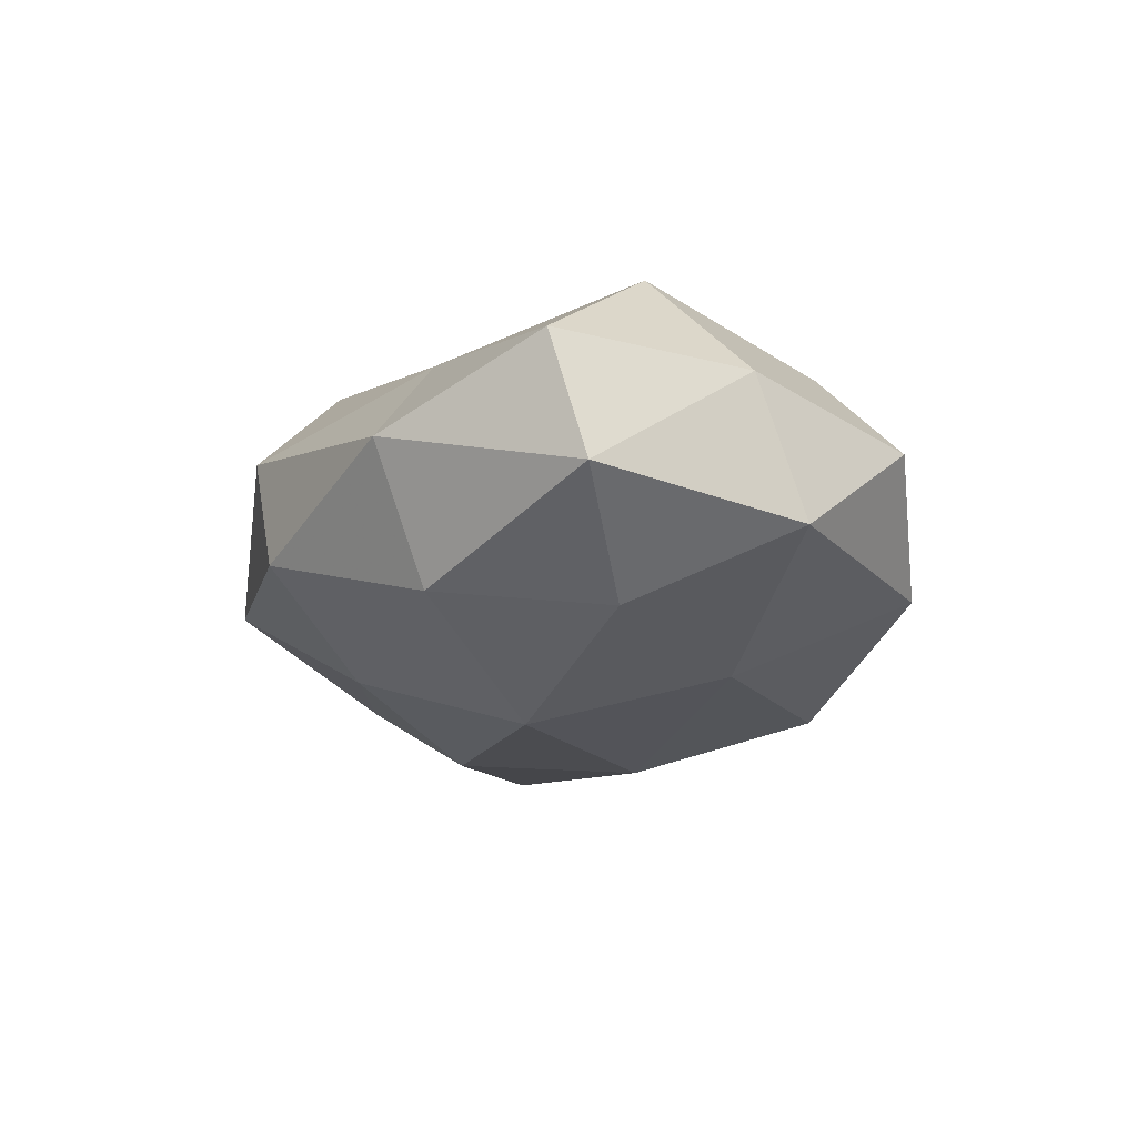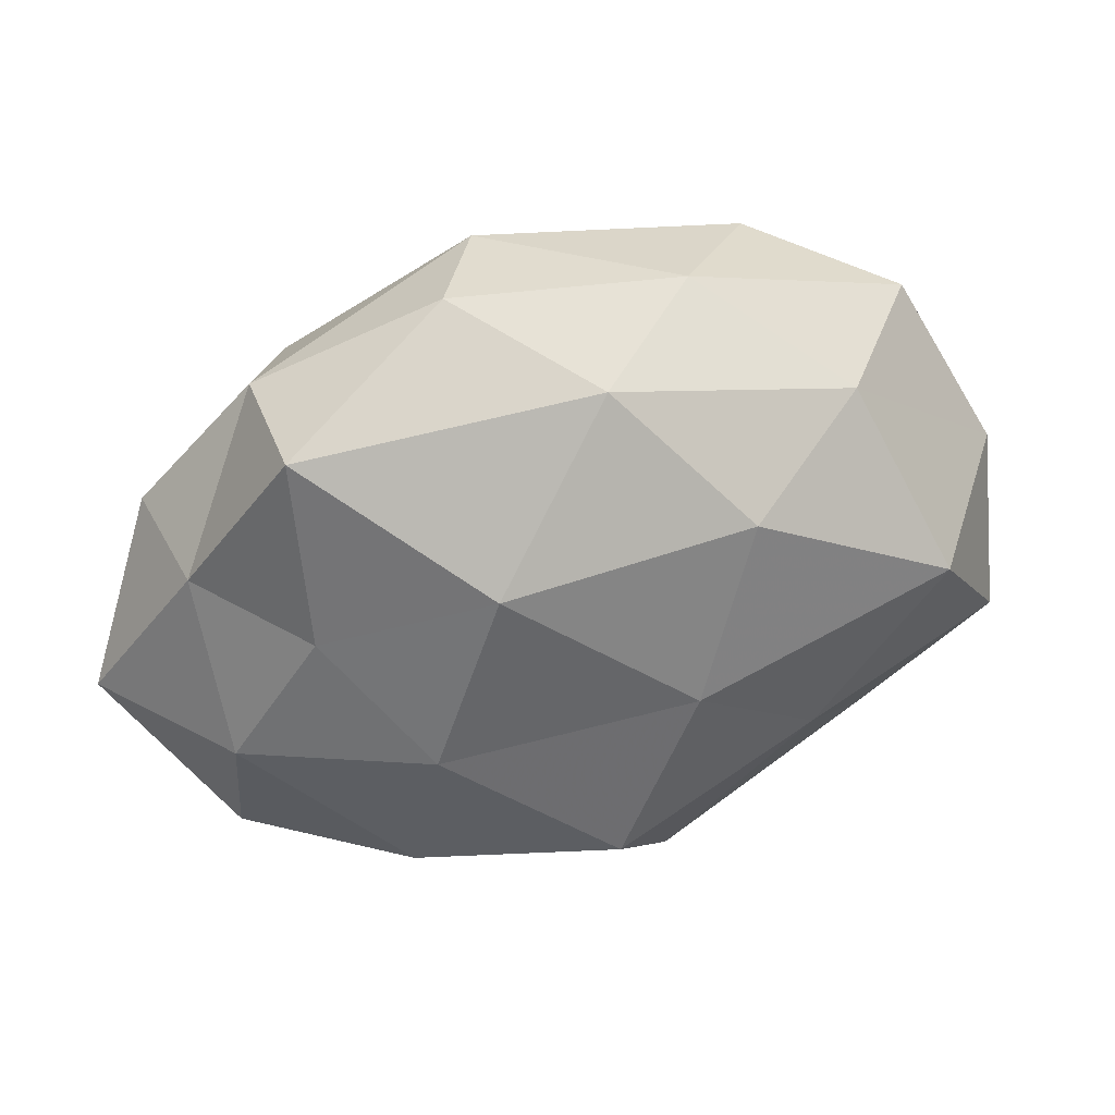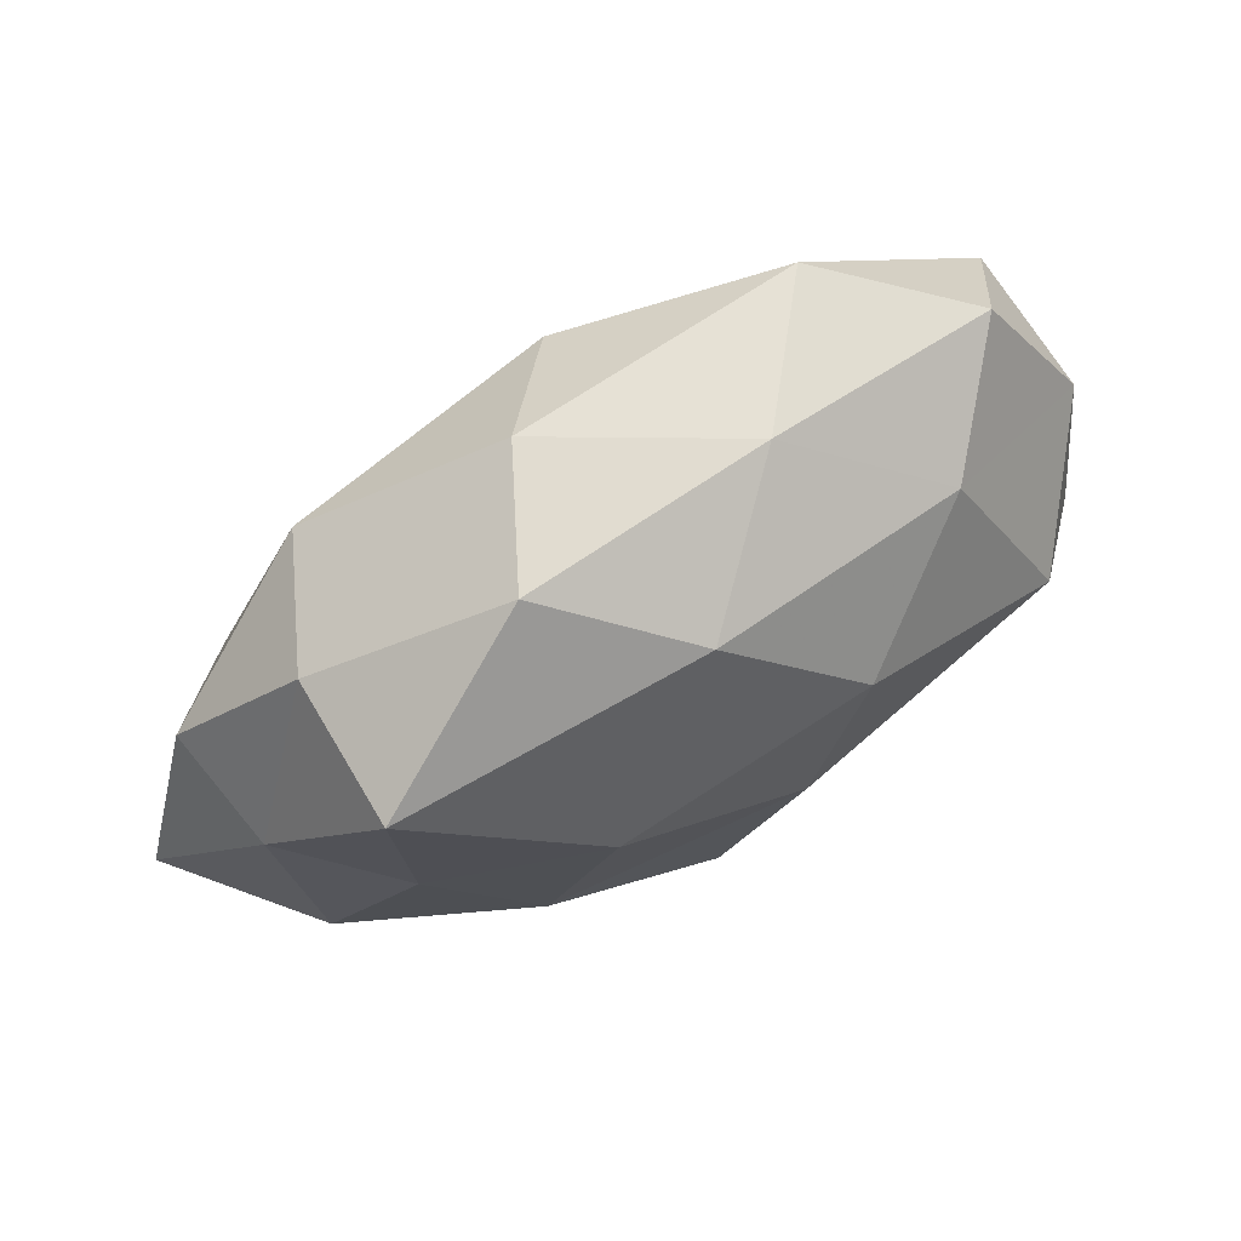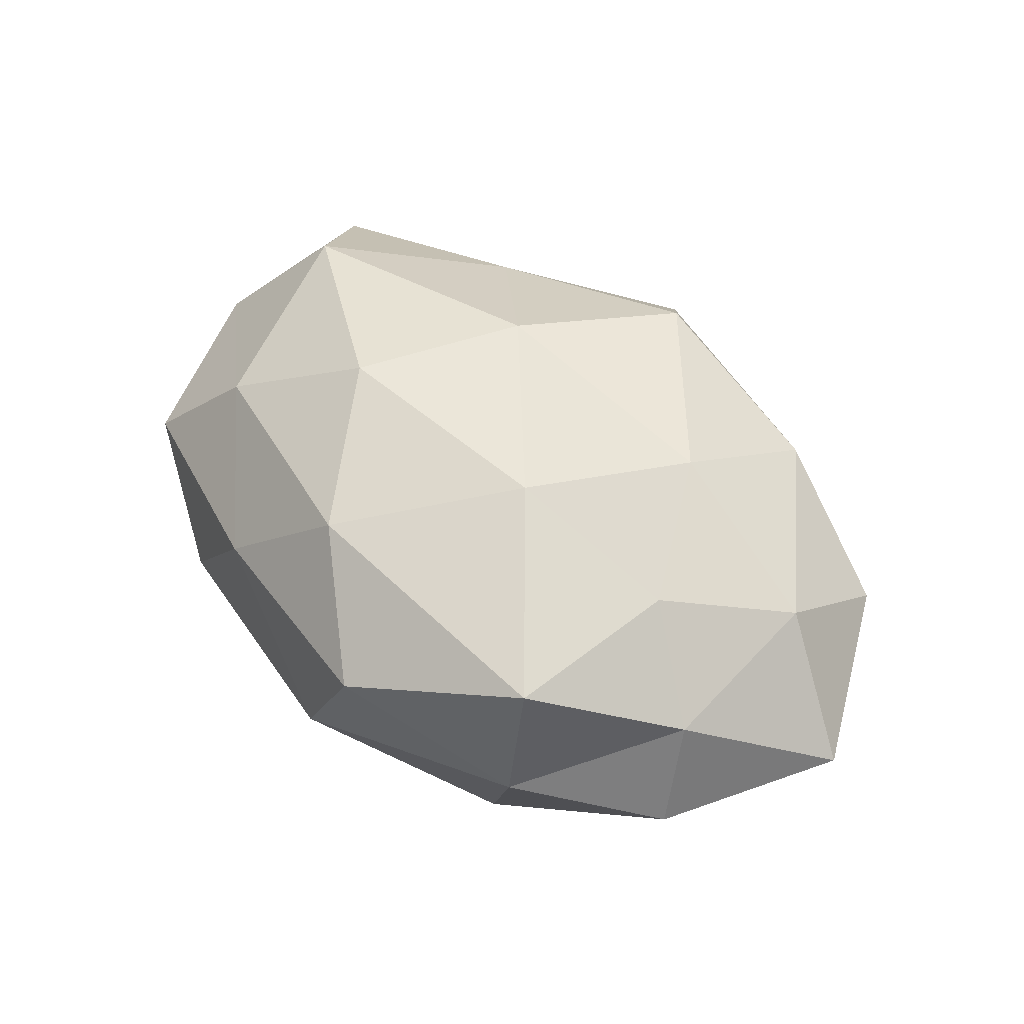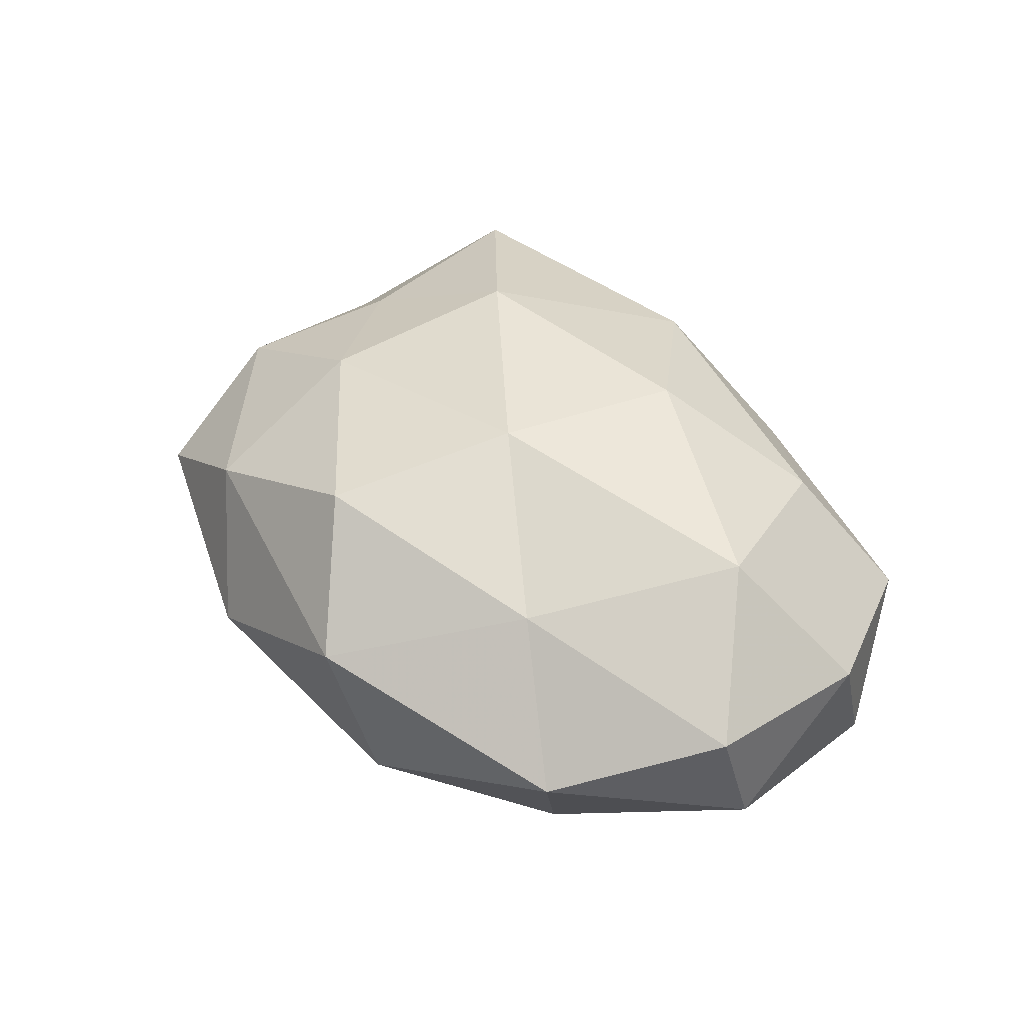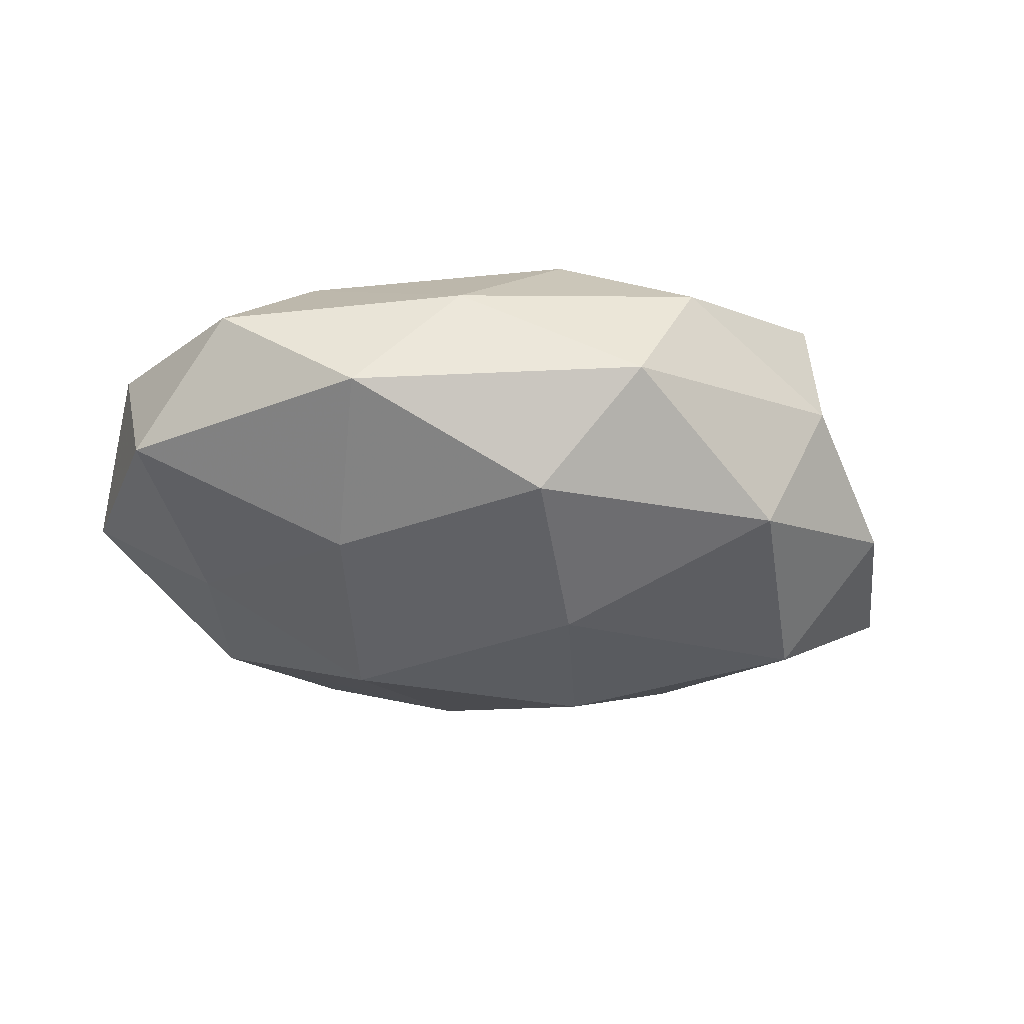
<metadata>
{"format":"obj","ext":"obj","renderer":"f3d","projection":"perspective","resolution":1024,"background":"white","views":[{"elev":-17.8,"azim":80.4,"up":"+Z"},{"elev":27.8,"azim":-18.6,"up":"+Y"},{"elev":65.7,"azim":-30.7,"up":"+Y"},{"elev":49.2,"azim":-127.3,"up":"+Z"},{"elev":42.5,"azim":51.3,"up":"+Z"},{"elev":-37.7,"azim":168.6,"up":"+Z"}]}
</metadata>
<code>
v -0.029 -0.02218 -0.01319
v 0.05167 0.009836 0.005127
v 0.04922 0.01588 -0.01066
v -0.04271 -0.03025 -0.0007722
v 0.02901 0.02298 0.01414
v 0.001621 -0.02691 -0.01704
v 0.01654 -0.008896 -0.02507
v 0.01282 0.01285 0.02453
v -0.001254 -0.03006 0.02034
v -0.01441 -0.04042 -0.005227
v 0.04053 0.02942 0.001156
v -0.002933 0.02884 0.01875
v -0.03822 0.02476 0.01708
v 0.03941 -0.02884 -2.67e-06
v 0.01741 -0.0385 -0.007994
v -0.007922 0.008675 -0.02464
v -0.01818 0.0376 0.008231
v -0.01351 -0.0125 -0.02328
v 0.02588 -0.02104 0.01419
v -0.04778 0.006993 0.00597
v -0.04034 -0.0008293 -0.01964
v -0.01739 0.008652 0.02504
v 0.03337 -0.02242 -0.01501
v -0.01062 0.03893 -0.006247
v -0.04455 -0.01412 0.009799
v 0.0245 0.03487 -0.01078
v 0.05256 -0.01226 0.008208
v 0.03821 -0.002116 -0.01706
v 0.03965 0.0007461 0.02027
v -0.05767 -0.01085 -0.005176
v -0.03089 0.02401 -0.01583
v 0.02266 0.01375 -0.02006
v 0.009789 -0.04026 0.006859
v -0.05028 0.01138 -0.007284
v -0.0384 0.02719 0.0003997
v -0.03587 0.001838 0.01592
v -0.02407 -0.03276 0.01049
v -0.02345 -0.01363 0.02017
v 8.688e-05 0.02907 -0.01933
v 0.05293 -0.008023 -0.006331
v 0.006602 -0.008562 0.02446
v 0.01157 0.03538 0.004969
f 1 10 4
f 6 10 1
f 11 2 3
f 5 2 11
f 8 5 12
f 6 15 10
f 12 17 13
f 18 6 1
f 18 7 6
f 18 16 7
f 18 1 21
f 18 21 16
f 8 12 22
f 12 13 22
f 7 23 6
f 6 23 15
f 15 23 14
f 3 26 11
f 27 19 14
f 7 28 23
f 29 2 5
f 8 29 5
f 29 27 2
f 29 19 27
f 1 4 30
f 1 30 21
f 30 4 25
f 30 25 20
f 21 31 16
f 16 32 7
f 32 26 3
f 28 32 3
f 7 32 28
f 10 15 33
f 14 33 15
f 19 9 33
f 19 33 14
f 34 30 20
f 21 30 34
f 21 34 31
f 13 17 35
f 13 35 20
f 24 35 17
f 31 35 24
f 20 35 34
f 31 34 35
f 36 13 20
f 22 13 36
f 20 25 36
f 4 10 37
f 37 25 4
f 37 33 9
f 10 33 37
f 22 36 38
f 38 36 25
f 9 38 37
f 38 25 37
f 24 26 39
f 16 31 39
f 39 31 24
f 16 39 32
f 32 39 26
f 2 40 3
f 23 40 14
f 2 27 40
f 14 40 27
f 3 40 28
f 23 28 40
f 41 9 19
f 8 22 41
f 8 41 29
f 41 19 29
f 41 38 9
f 22 38 41
f 5 11 42
f 5 42 12
f 12 42 17
f 17 42 24
f 42 11 26
f 42 26 24

</code>
